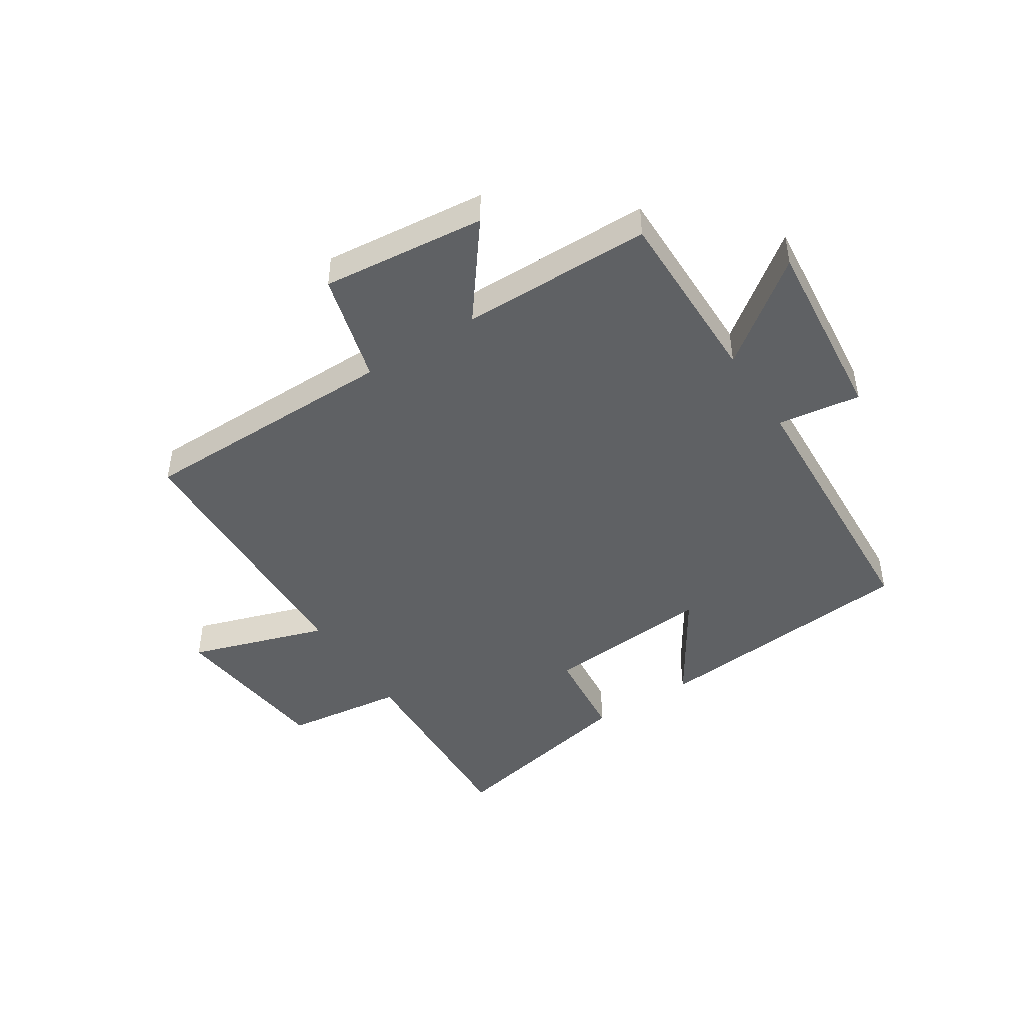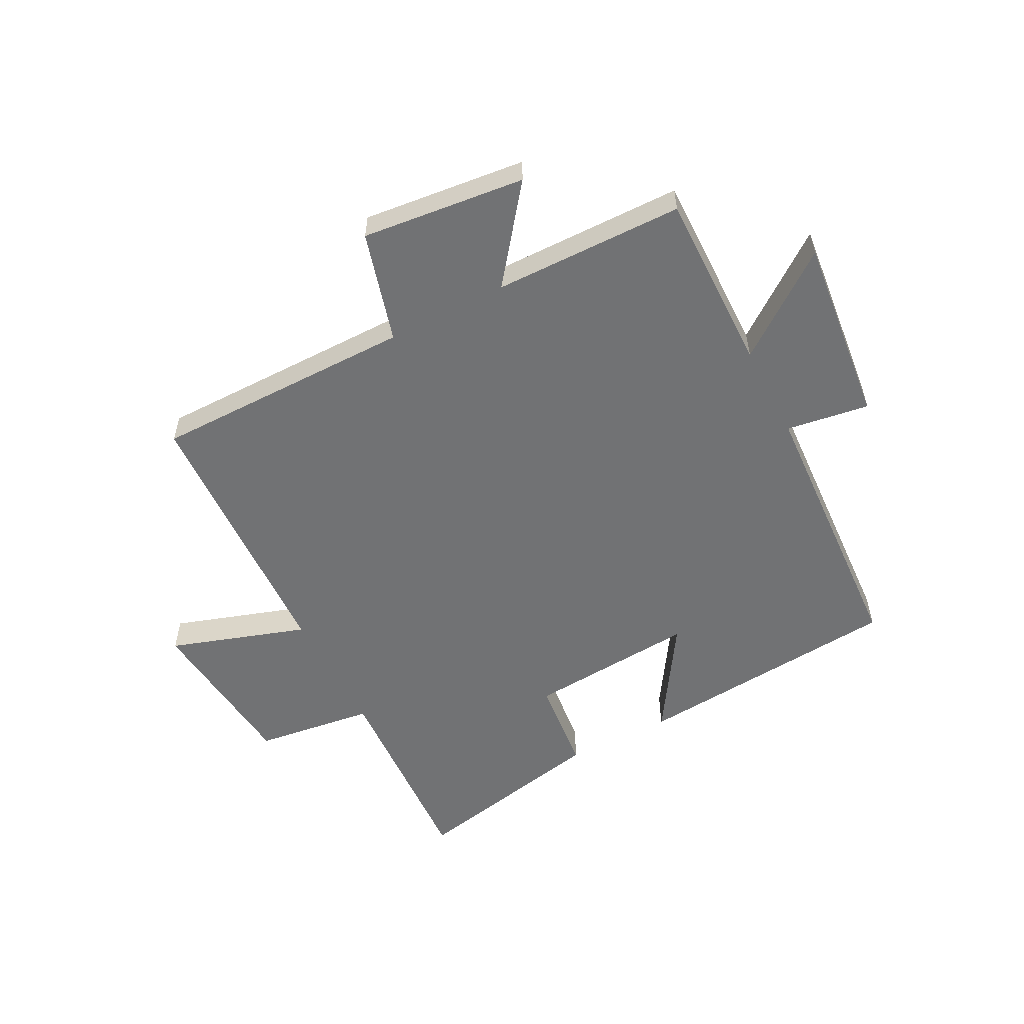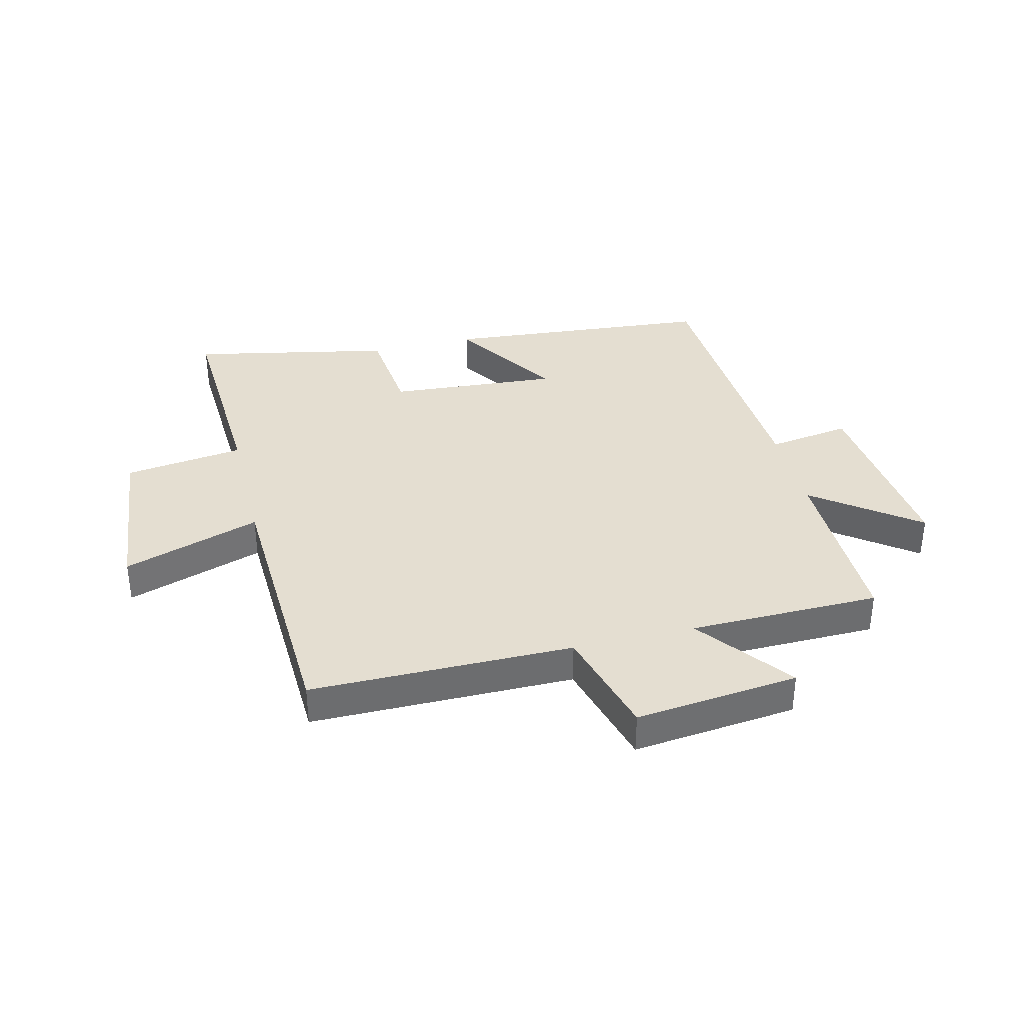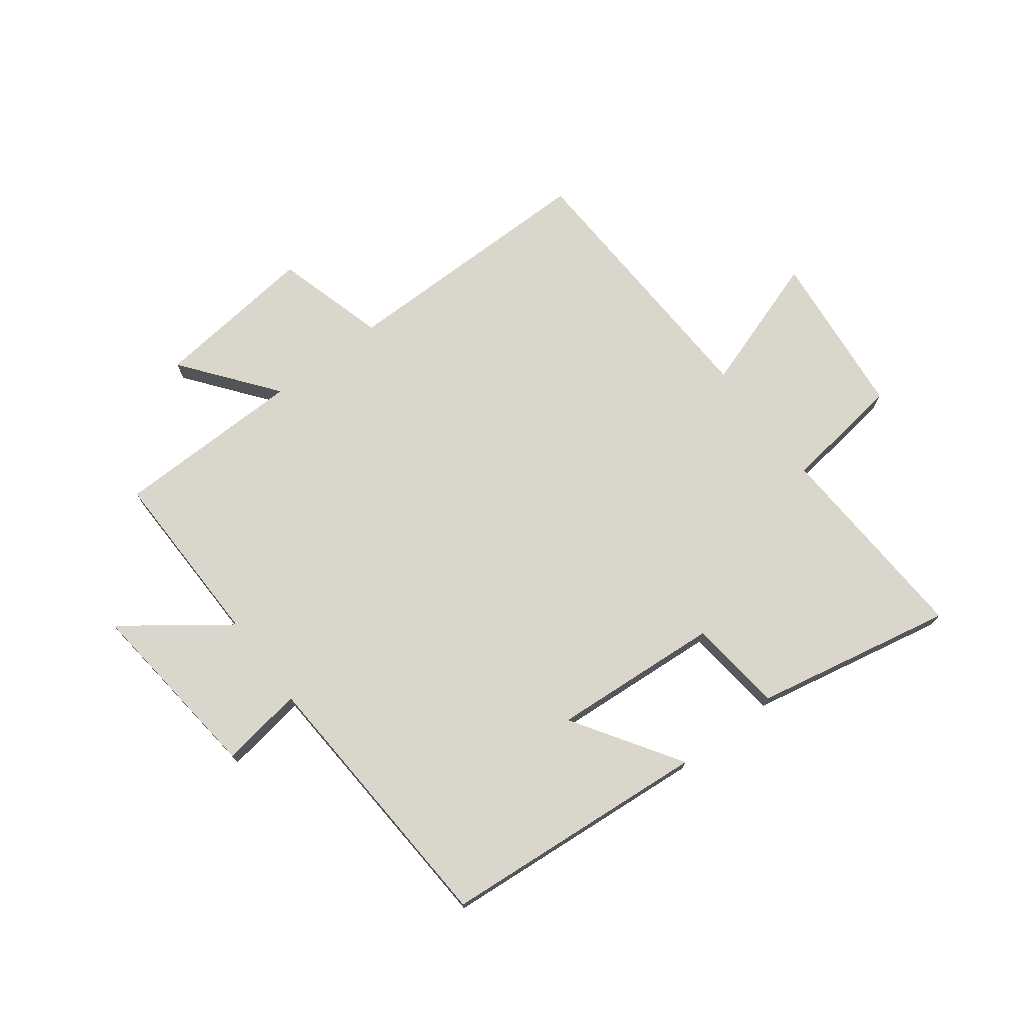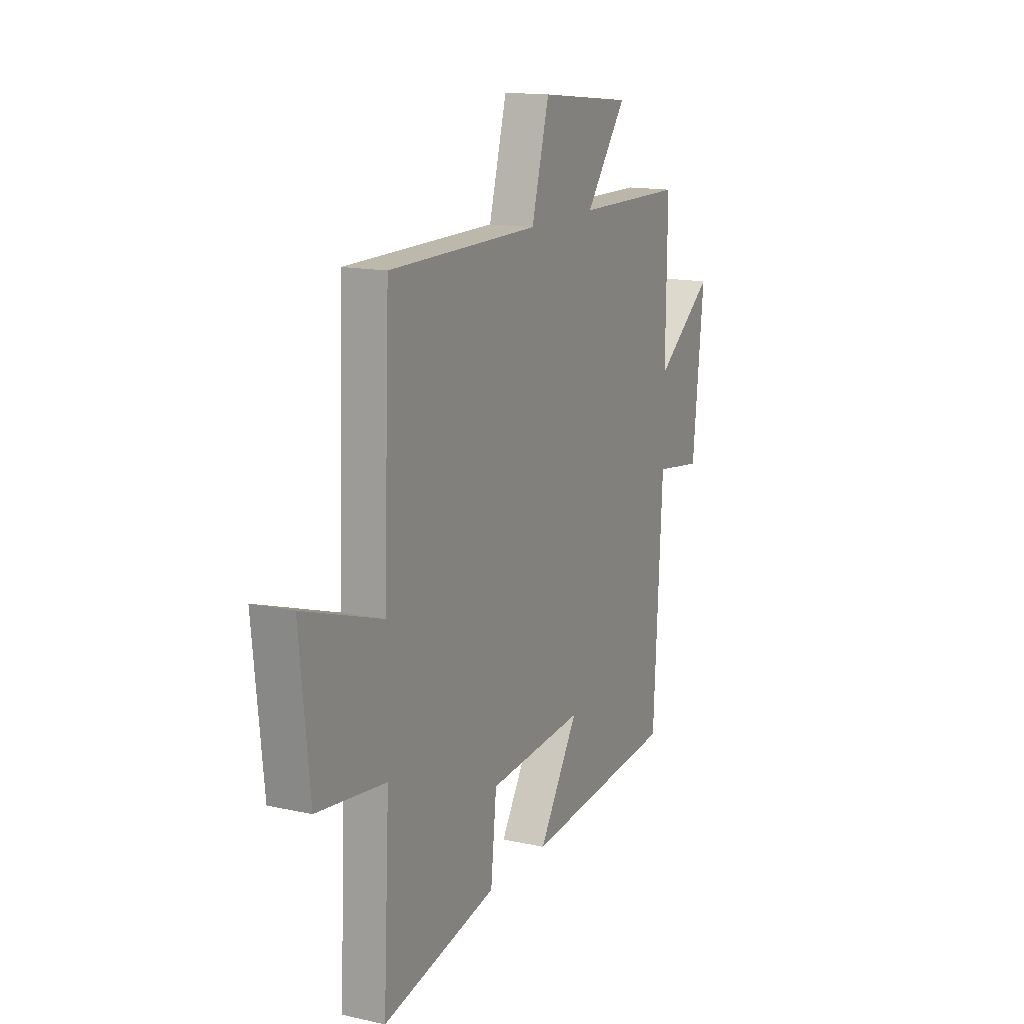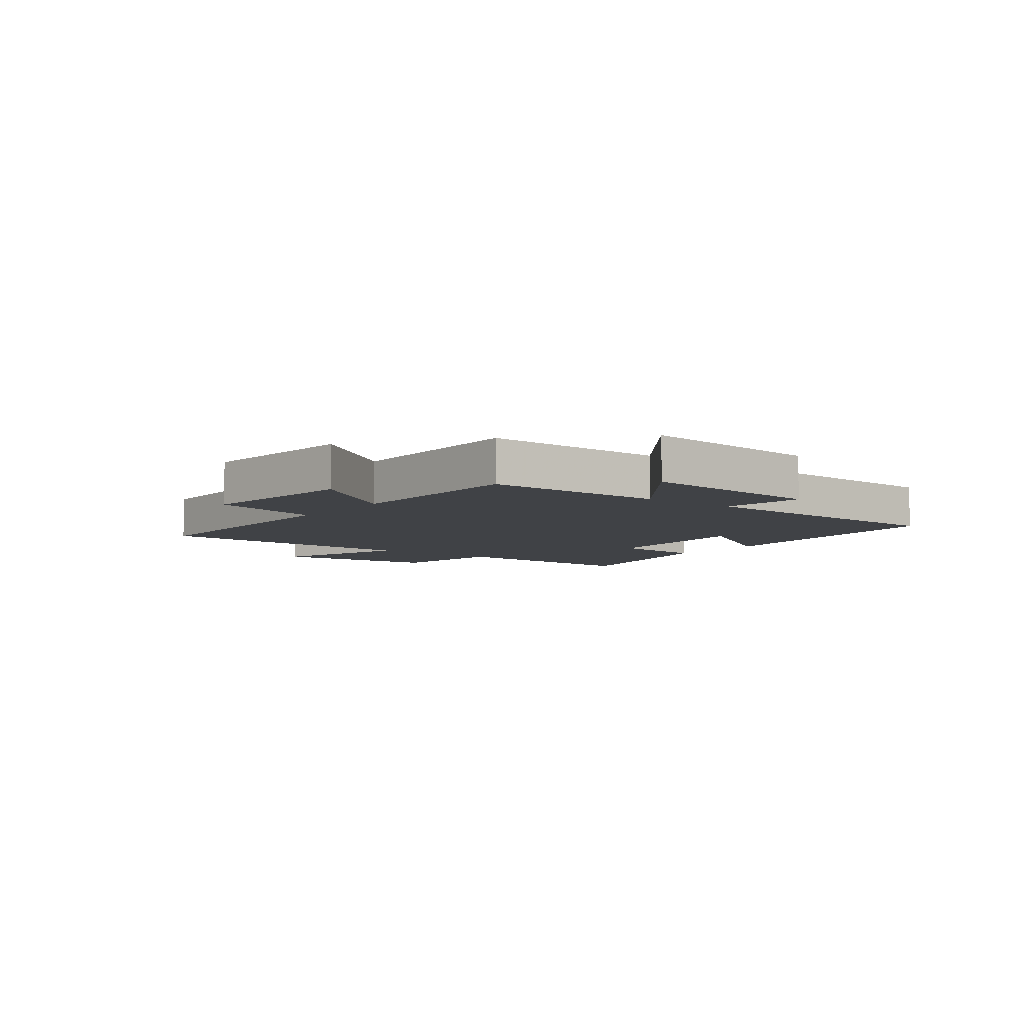
<metadata>
{"format":"obj","ext":"obj","renderer":"f3d","projection":"perspective","resolution":1024,"background":"white","views":[{"elev":-45.8,"azim":33.1,"up":"+Y"},{"elev":-55.5,"azim":27.4,"up":"+Y"},{"elev":36.4,"azim":-13.8,"up":"+Y"},{"elev":73.6,"azim":142.7,"up":"+Y"},{"elev":14.7,"azim":-64.4,"up":"+Z"},{"elev":-6.4,"azim":52.8,"up":"+Y"}]}
</metadata>
<code>
v 0.473 0.07 -0.46
v 0.012 0.07 -0.5
v 0.131 0.07 -0.315
v -0.159 0.07 -0.337
v -0.176 0.07 -0.5
v -0.518 0.07 -0.57
v -0.5 0.07 -0.211
v -0.705 0.07 -0.184
v -0.735 0.07 0.102
v -0.5 0.07 0.025
v -0.481 0.07 0.499
v -0.032 0.07 0.5
v 0.021 0.07 0.69
v 0.301 0.07 0.66
v 0.178 0.07 0.5
v 0.504 0.07 0.496
v 0.5 0.07 0.185
v 0.676 0.07 0.316
v 0.642 0.07 -0.006
v 0.5 0.07 0.015
v 0.473 0 -0.46
v 0.012 0 -0.5
v 0.131 0 -0.315
v -0.159 0 -0.337
v -0.176 0 -0.5
v -0.518 0 -0.57
v -0.5 0 -0.211
v -0.705 0 -0.184
v -0.735 0 0.102
v -0.5 0 0.025
v -0.481 0 0.499
v -0.032 0 0.5
v 0.021 0 0.69
v 0.301 0 0.66
v 0.178 0 0.5
v 0.504 0 0.496
v 0.5 0 0.185
v 0.676 0 0.316
v 0.642 0 -0.006
v 0.5 0 0.015
f 17 18 19 20
f 1 2 3
f 20 1 3
f 17 20 3
f 17 3 4
f 16 17 4
f 15 16 4
f 12 13 14 15
f 12 15 4
f 11 12 4
f 10 11 4
f 7 8 9 10
f 7 10 4 5
f 5 6 7
f 40 39 38 37
f 23 22 21
f 23 21 40
f 23 40 37
f 24 23 37
f 24 37 36
f 24 36 35
f 35 34 33 32
f 24 35 32
f 24 32 31
f 24 31 30
f 30 29 28 27
f 25 24 30 27
f 27 26 25
f 1 21 22 2
f 2 22 23 3
f 3 23 24 4
f 4 24 25 5
f 5 25 26 6
f 6 26 27 7
f 7 27 28 8
f 8 28 29 9
f 9 29 30 10
f 10 30 31 11
f 11 31 32 12
f 12 32 33 13
f 13 33 34 14
f 14 34 35 15
f 15 35 36 16
f 16 36 37 17
f 17 37 38 18
f 18 38 39 19
f 19 39 40 20
f 20 40 21 1

</code>
